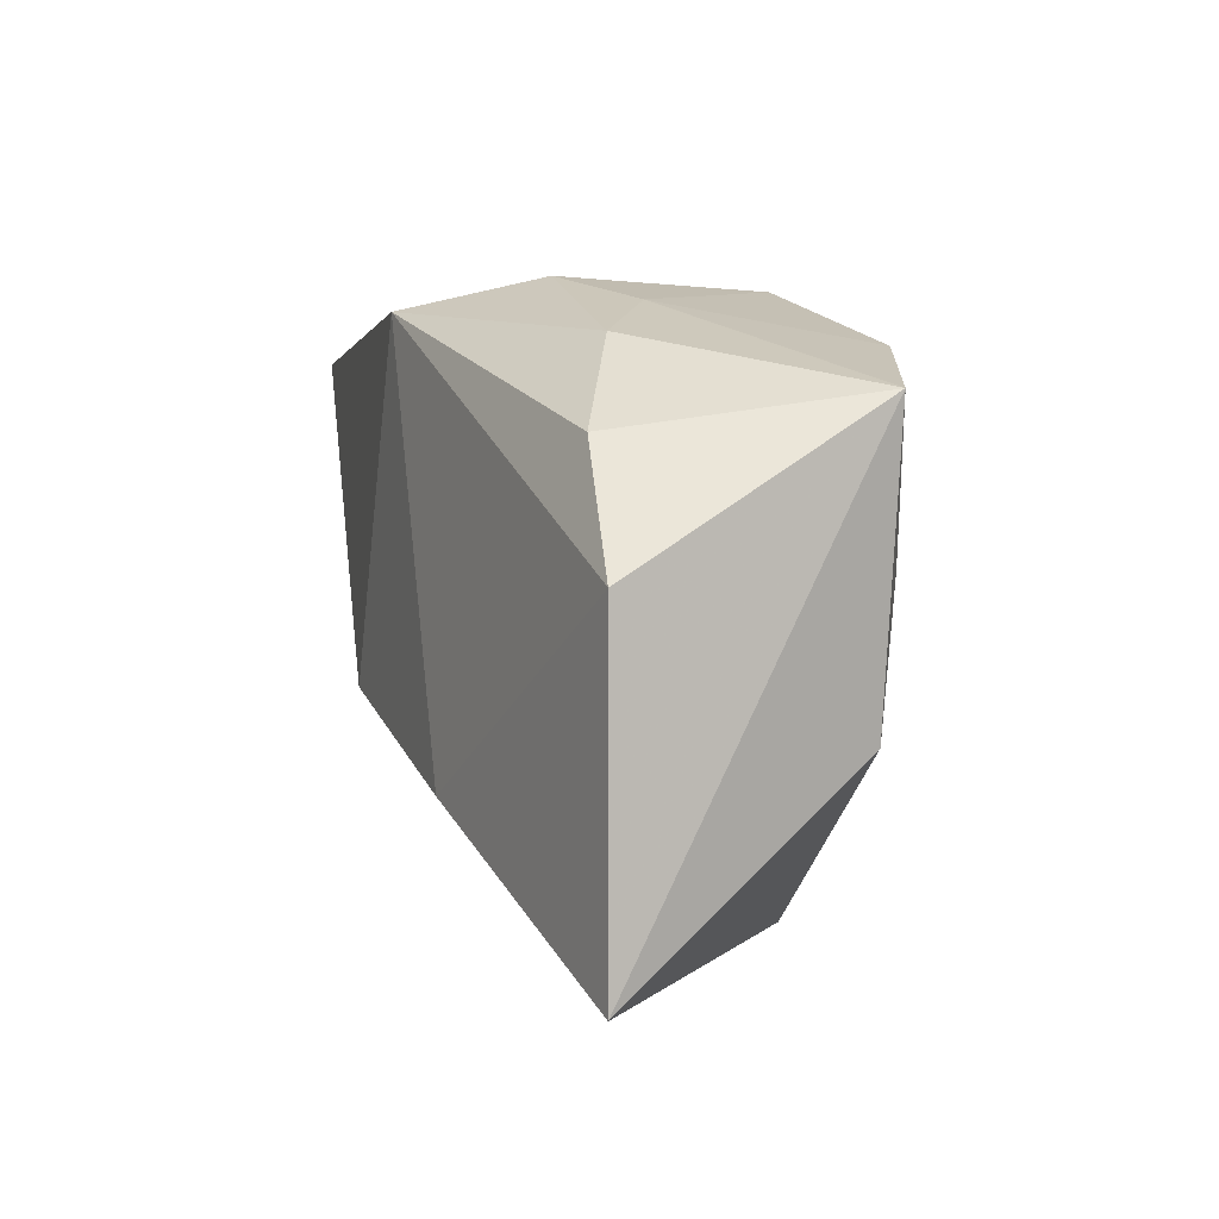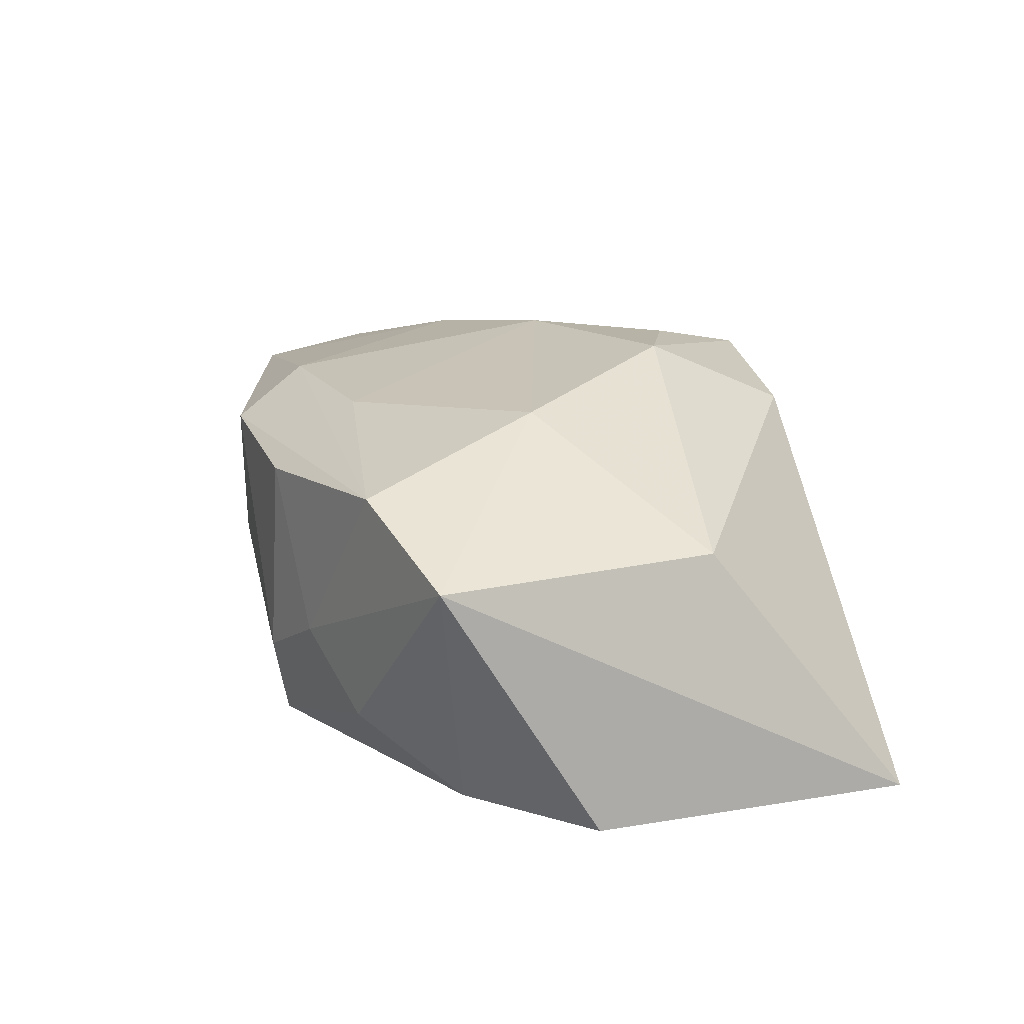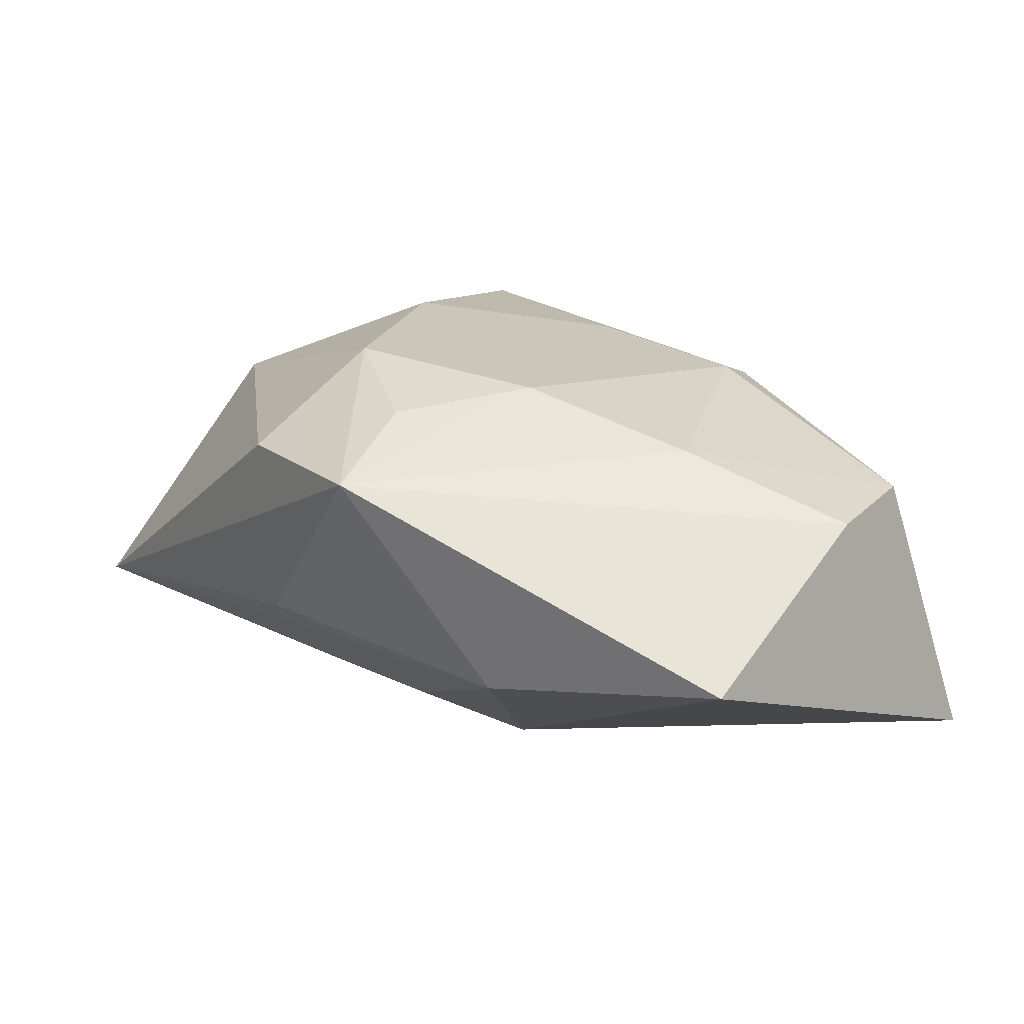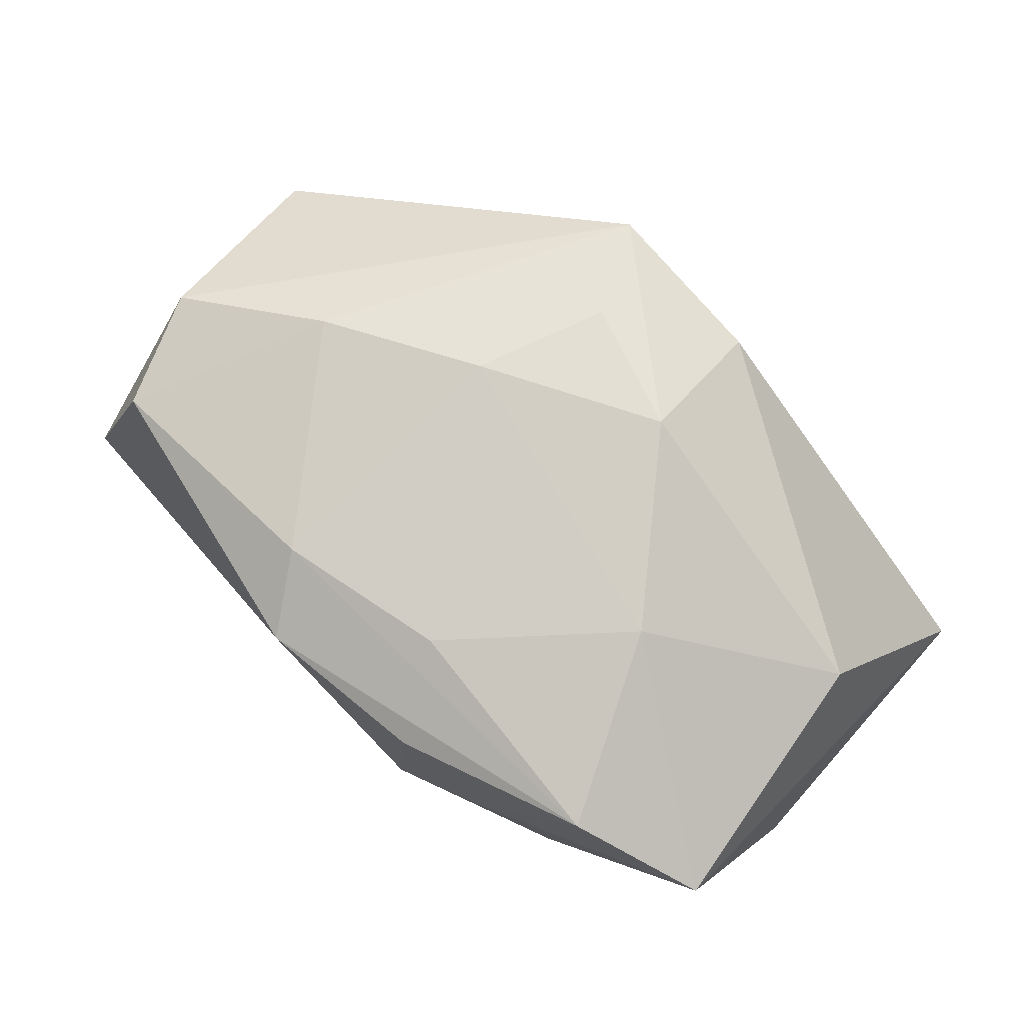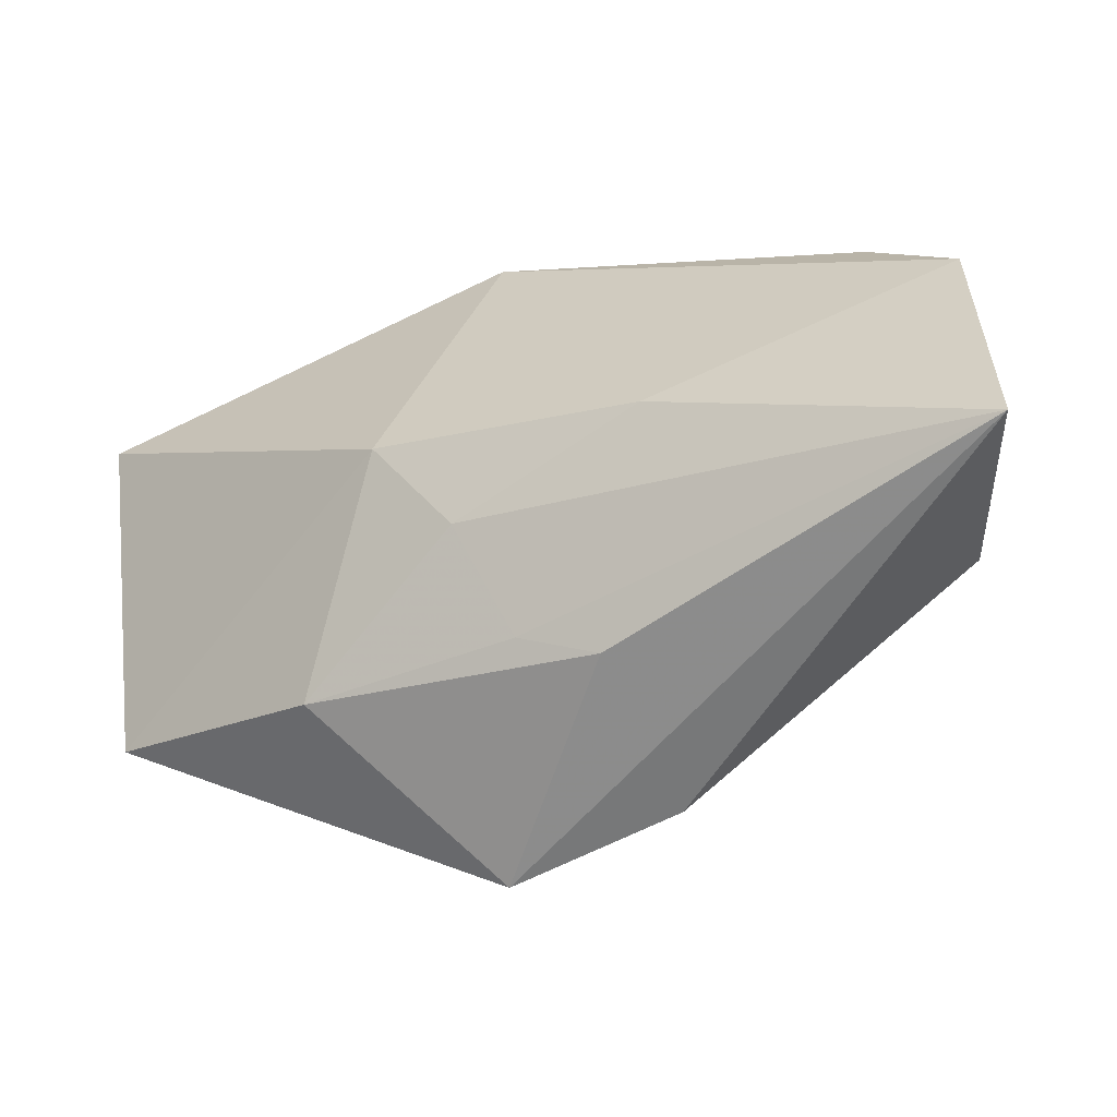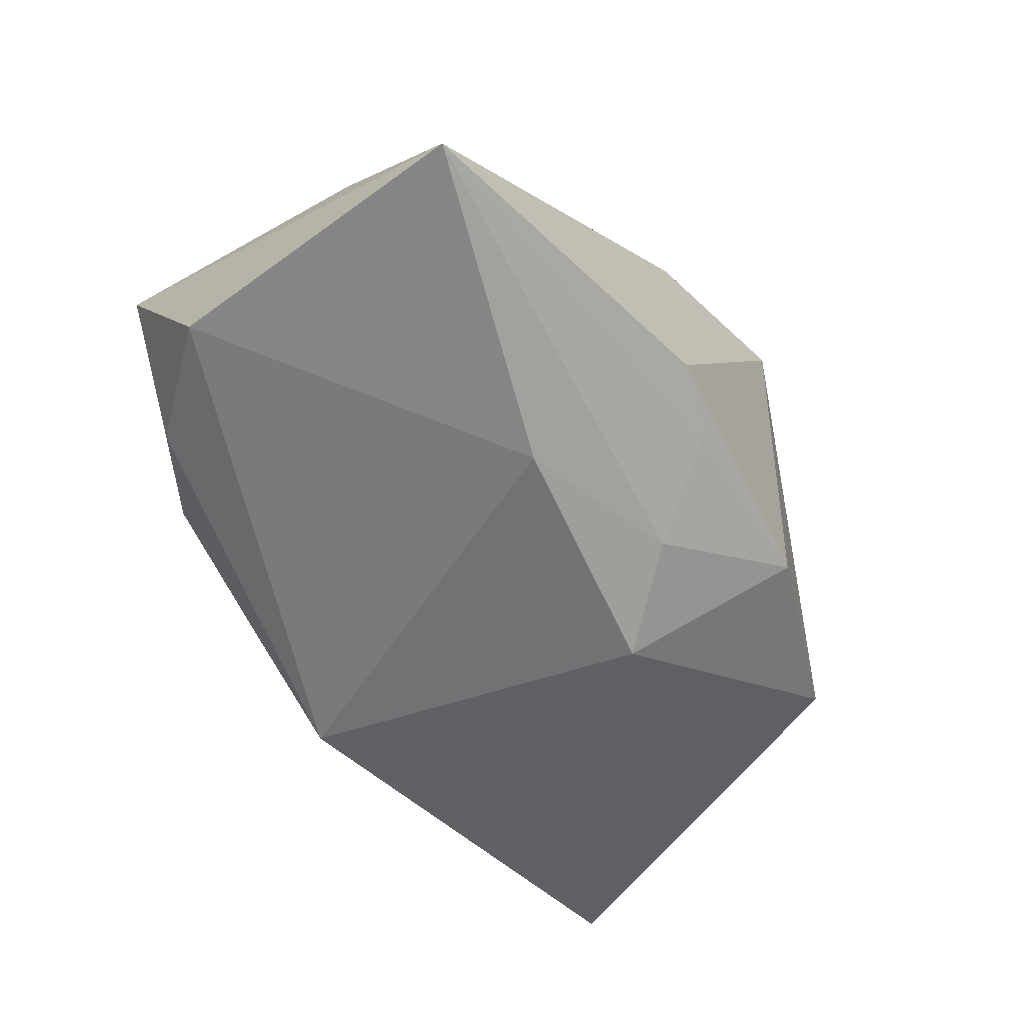
<metadata>
{"format":"obj","ext":"obj","renderer":"f3d","projection":"perspective","resolution":1024,"background":"white","views":[{"elev":2.2,"azim":-109.9,"up":"+Y"},{"elev":18.9,"azim":-104.8,"up":"+Z"},{"elev":26.0,"azim":51.8,"up":"+Z"},{"elev":74.5,"azim":-136.6,"up":"+Z"},{"elev":-60.6,"azim":-161.1,"up":"+Y"},{"elev":-55.5,"azim":-50.9,"up":"+Z"}]}
</metadata>
<code>
v -0.03314 0.01234 -0.01311
v 0.04003 0.007565 0.01186
v -0.003535 -0.02751 -0.003405
v 0.005963 -0.01884 0.01859
v 0.04389 0.02136 -0.01265
v 0.04389 -0.0114 0.002159
v 0.01177 0.01903 0.01577
v -0.0186 0.002117 0.0179
v 0.02602 0.0002332 0.01629
v 0.01207 -0.00816 -0.01801
v -0.03868 0.01548 0.008526
v -0.02646 0.01931 0.01336
v -0.004321 0.01633 0.01607
v 0.01064 -0.006258 0.01942
v 0.01102 -0.02874 0.01567
v 0.03582 0.01861 0.01096
v -0.03974 -0.02732 -0.01397
v -0.01199 -0.015 -0.01801
v 0.007515 0.026 0.01203
v 0.0008284 0.02309 -0.01801
v -0.01623 0.02317 -0.002546
v -0.007727 0.02559 -0.007185
v 0.003215 -0.02436 -0.005265
v -0.03492 -0.0101 0.008544
v -0.006265 -0.01398 0.02021
v -0.005174 -0.02756 0.01373
v -0.02391 0.02008 -0.008341
v -0.008635 0.02477 0.01123
v 0.0232 -0.02111 -0.002911
v -0.04065 0.001792 -0.01429
v 0.006259 -0.01658 -0.01308
f 17 30 18
f 11 30 17
f 20 5 10
f 10 18 20
f 20 18 30
f 22 5 20
f 31 18 10
f 17 18 31
f 6 5 2
f 10 5 6
f 24 11 17
f 24 26 25
f 17 26 24
f 30 11 1
f 1 20 30
f 21 28 22
f 13 14 7
f 2 5 16
f 23 3 17
f 17 31 23
f 27 1 11
f 11 21 27
f 27 21 22
f 22 20 27
f 20 1 27
f 7 14 9
f 2 16 9
f 9 16 7
f 8 24 25
f 11 24 8
f 25 14 8
f 14 13 8
f 12 13 7
f 28 21 12
f 12 21 11
f 11 8 12
f 12 8 13
f 7 16 19
f 28 12 19
f 19 12 7
f 22 28 19
f 19 16 5
f 19 5 22
f 10 6 29
f 29 23 31
f 3 23 29
f 29 31 10
f 15 9 14
f 25 26 15
f 15 6 2
f 2 9 15
f 15 29 6
f 3 29 15
f 17 3 15
f 15 26 17
f 4 14 25
f 25 15 4
f 4 15 14

</code>
